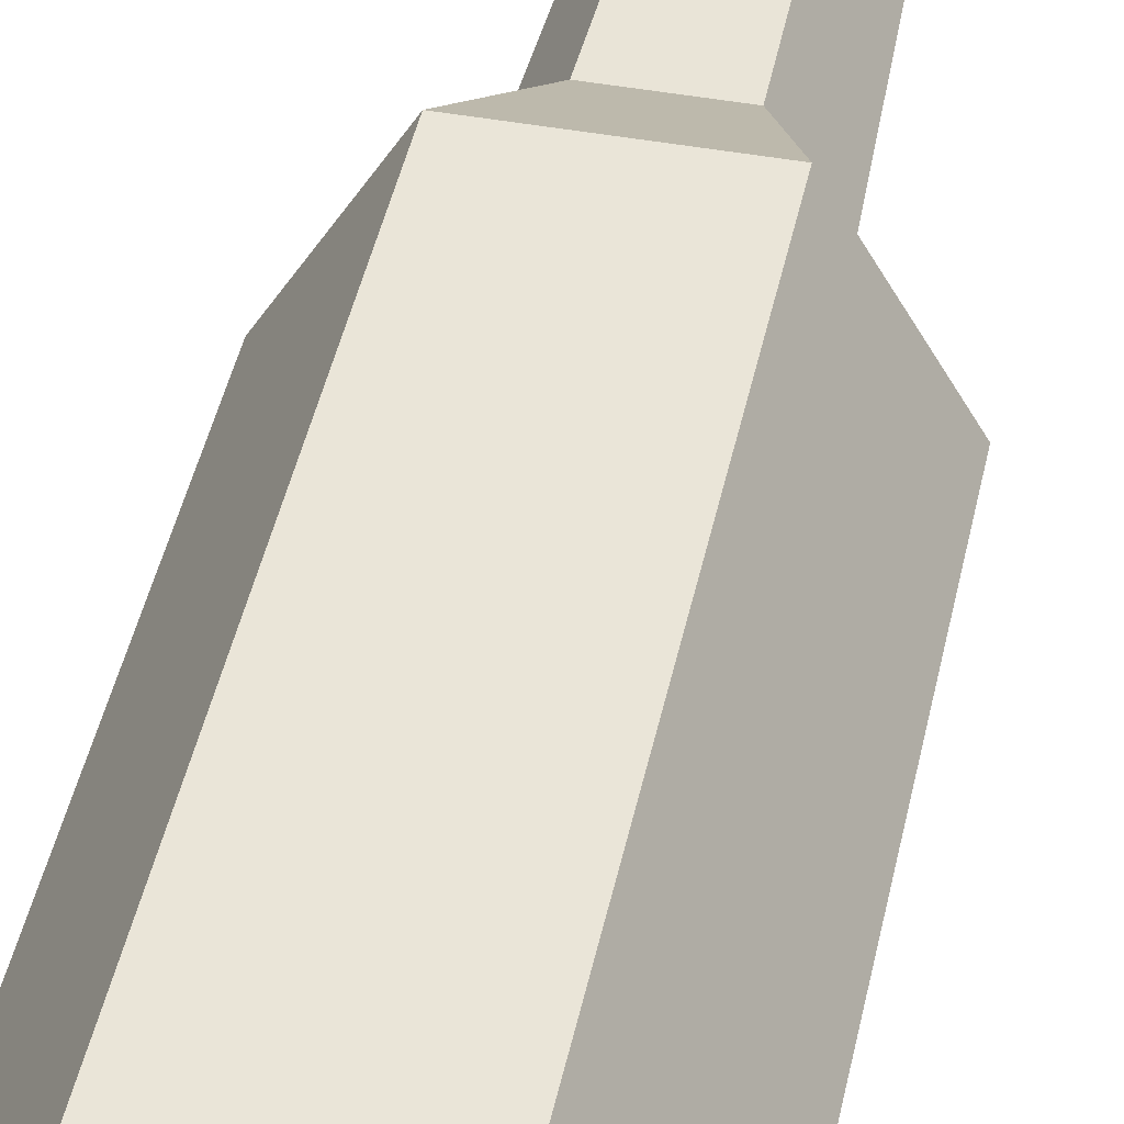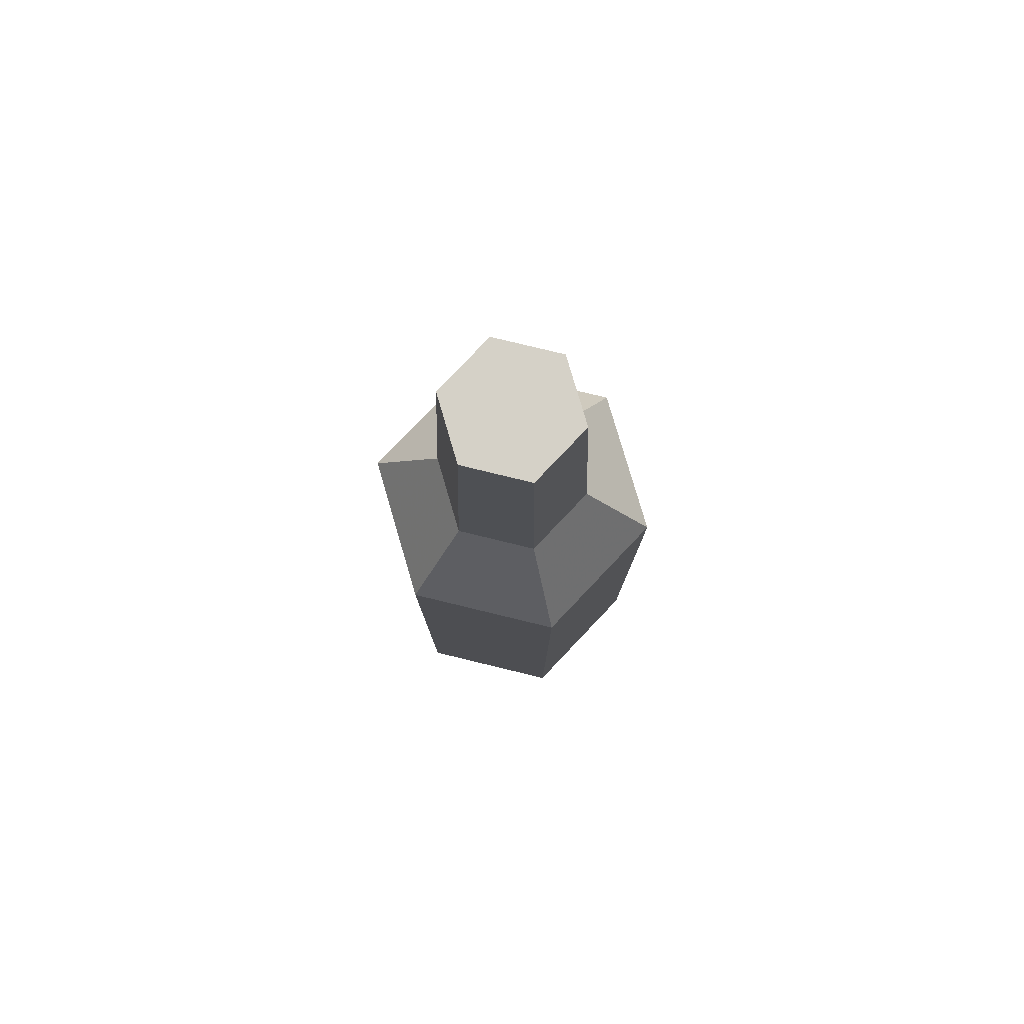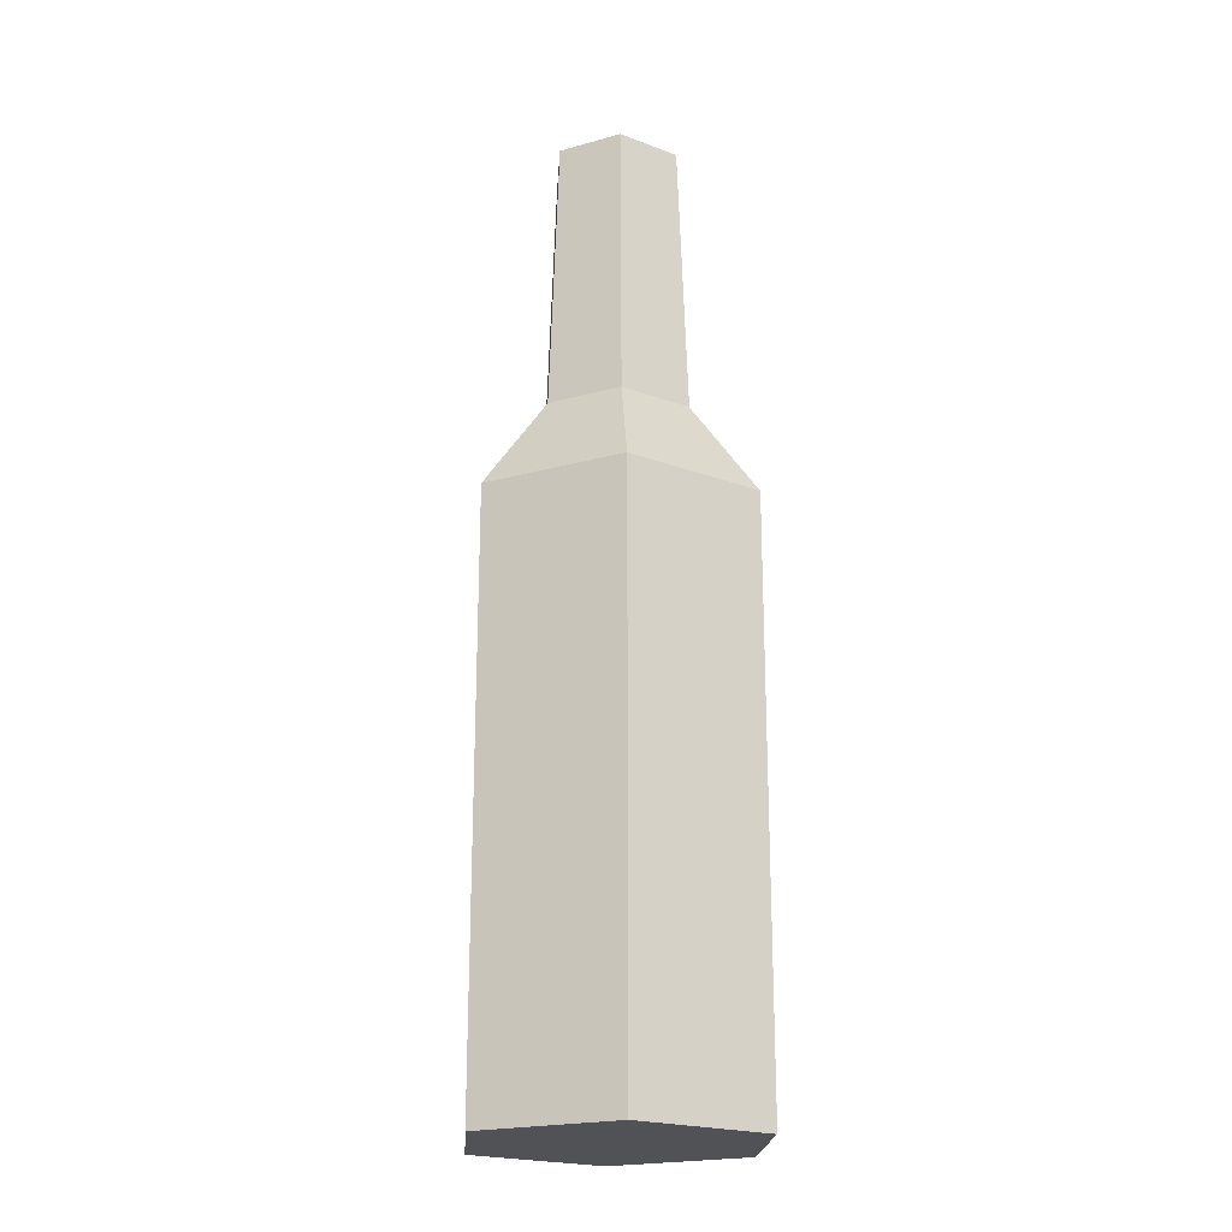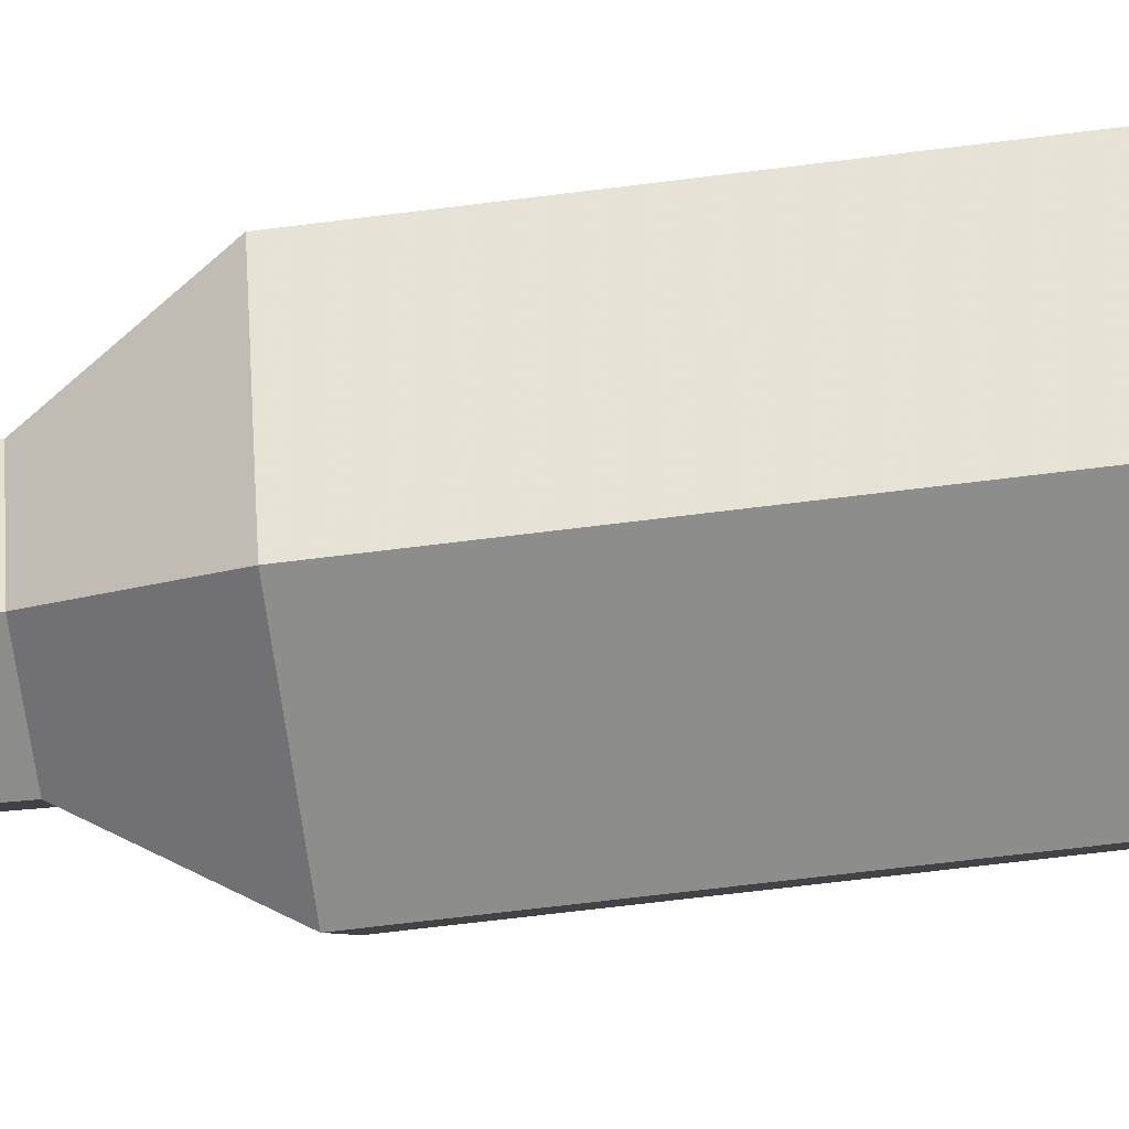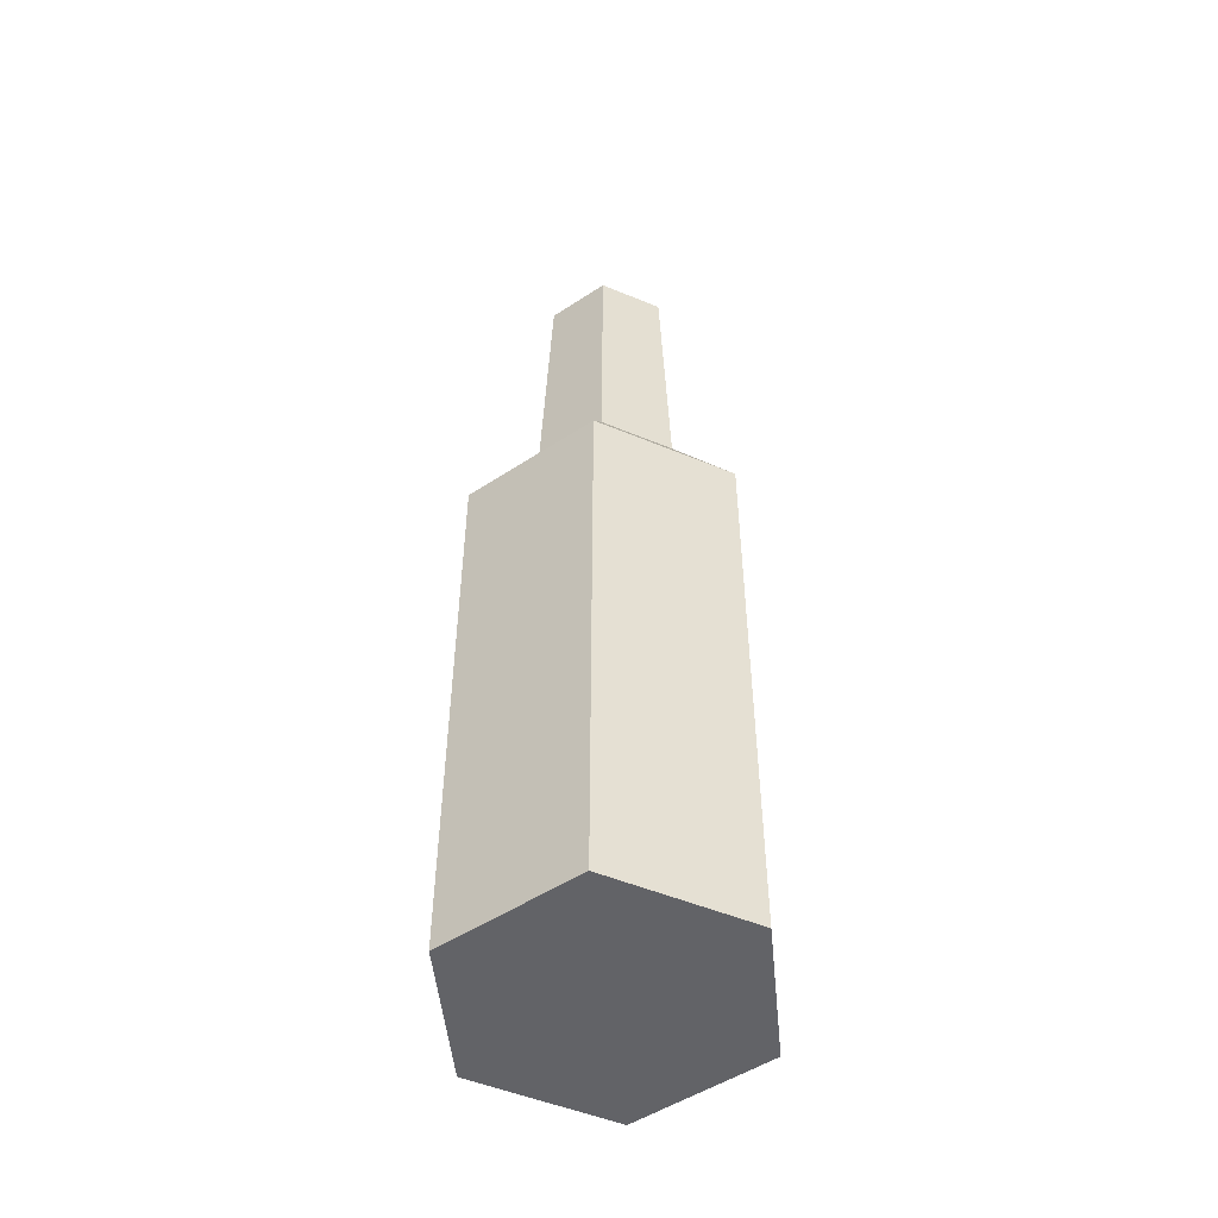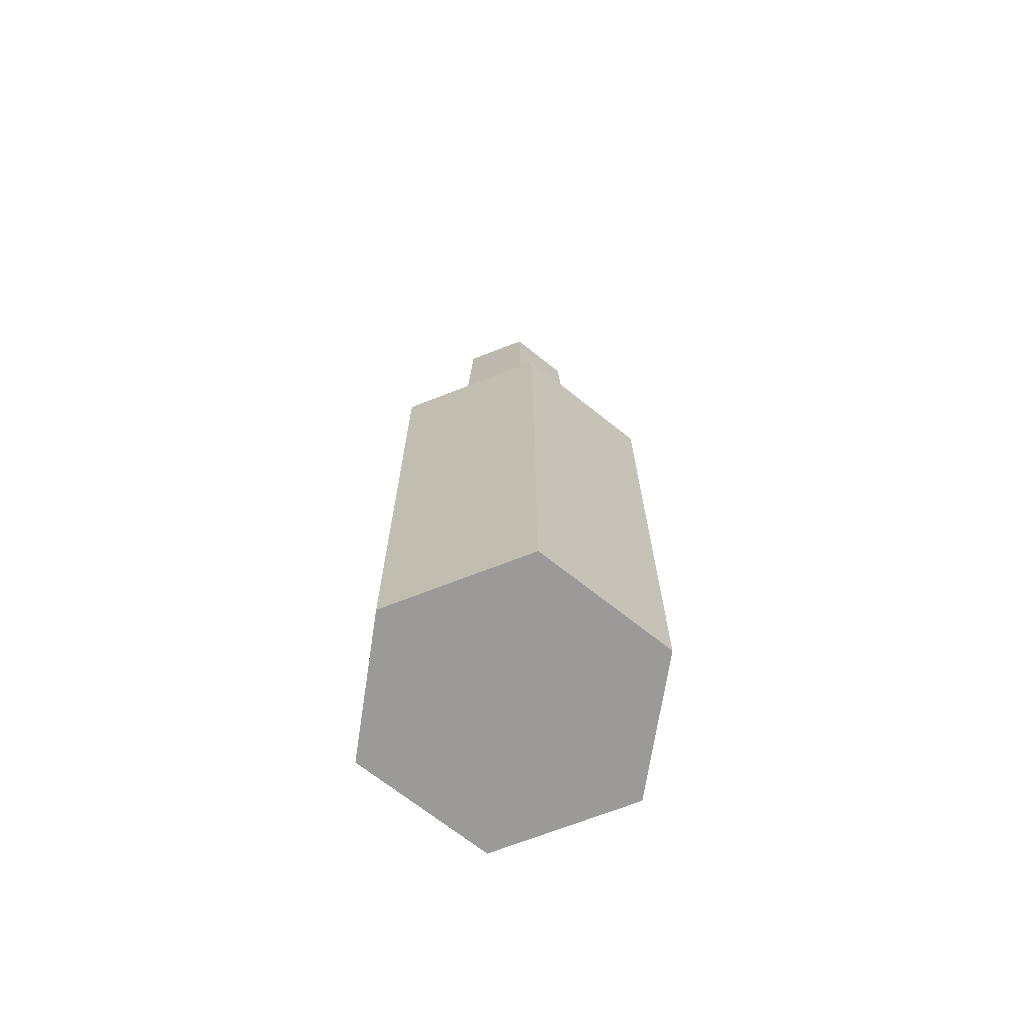
<metadata>
{"format":"obj","ext":"obj","renderer":"f3d","projection":"perspective","resolution":1024,"background":"white","views":[{"elev":44.6,"azim":11.9,"up":"+Z"},{"elev":79.5,"azim":133.6,"up":"+Y"},{"elev":-21.2,"azim":146.2,"up":"+Y"},{"elev":-64.5,"azim":-82.7,"up":"+Z"},{"elev":-51.0,"azim":35.6,"up":"+Y"},{"elev":-69.4,"azim":-38.6,"up":"+Y"}]}
</metadata>
<code>
v 5.159 0.1443 -8.936
v 5.159 40.63 -8.936
v 10.32 0.1443 -0
v 10.32 40.63 -0
v 10.32 0.1443 -0
v 5.159 40.63 -8.936
v -5.159 0.1443 -8.936
v -5.159 40.63 -8.936
v 5.159 0.1443 -8.936
v 5.159 0.1443 -8.936
v -5.159 40.63 -8.936
v 5.159 40.63 -8.936
v 5.159 40.63 -8.936
v -2.708 47.69 -4.691
v 2.708 47.69 -4.691
v -2.708 47.69 -4.691
v 5.159 40.63 -8.936
v -5.159 40.63 -8.936
v -10.32 0.1443 -0
v -5.159 40.63 -8.936
v -5.159 0.1443 -8.936
v -5.159 40.63 -8.936
v -10.32 0.1443 -0
v -10.32 40.63 -0
v -5.159 0.1443 8.936
v -10.32 40.63 -0
v -10.32 0.1443 -0
v -10.32 40.63 -0
v -5.159 0.1443 8.936
v -5.159 40.63 8.936
v -5.159 40.63 8.936
v -5.159 0.1443 8.936
v 5.159 40.63 8.936
v 5.159 40.63 8.936
v -5.159 0.1443 8.936
v 5.159 0.1443 8.936
v 10.32 0.1443 -0
v 10.32 40.63 -0
v 5.159 0.1443 8.936
v 5.159 40.63 8.936
v 5.159 0.1443 8.936
v 10.32 40.63 -0
v 5.159 40.63 -8.936
v 2.708 47.69 -4.691
v 10.32 40.63 -0
v 5.416 47.69 -0
v 10.32 40.63 -0
v 2.708 47.69 -4.691
v 4.678 67.44 -0
v 5.416 47.69 -0
v 2.339 67.44 -4.051
v 2.708 47.69 -4.691
v 2.339 67.44 -4.051
v 5.416 47.69 -0
v -2.708 47.69 4.691
v -10.32 40.63 -0
v -5.159 40.63 8.936
v -10.32 40.63 -0
v -2.708 47.69 4.691
v -5.416 47.69 -0
v -5.416 47.69 -0
v -2.339 67.44 4.051
v -4.678 67.44 -0
v -2.339 67.44 4.051
v -5.416 47.69 -0
v -2.708 47.69 4.691
v -5.159 40.63 8.936
v 5.159 40.63 8.936
v 2.708 47.69 4.691
v -5.159 40.63 8.936
v 2.708 47.69 4.691
v -2.708 47.69 4.691
v 2.708 47.69 4.691
v 10.32 40.63 -0
v 5.416 47.69 -0
v 10.32 40.63 -0
v 2.708 47.69 4.691
v 5.159 40.63 8.936
v -2.708 47.69 -4.691
v -2.339 67.44 -4.051
v 2.708 47.69 -4.691
v 2.708 47.69 -4.691
v -2.339 67.44 -4.051
v 2.339 67.44 -4.051
v -2.339 67.44 -4.051
v -5.416 47.69 -0
v -4.678 67.44 -0
v -5.416 47.69 -0
v -2.339 67.44 -4.051
v -2.708 47.69 -4.691
v -10.32 40.63 -0
v -2.708 47.69 -4.691
v -5.159 40.63 -8.936
v -2.708 47.69 -4.691
v -10.32 40.63 -0
v -5.416 47.69 -0
v -2.339 67.44 4.051
v -2.708 47.69 4.691
v 2.339 67.44 4.051
v 2.339 67.44 4.051
v -2.708 47.69 4.691
v 2.708 47.69 4.691
v 5.416 47.69 -0
v 2.339 67.44 4.051
v 2.708 47.69 4.691
v 2.339 67.44 4.051
v 5.416 47.69 -0
v 4.678 67.44 -0
v 5.159 0.1443 8.936
v 5.159 0.1443 -8.936
v 10.32 0.1443 -0
v 5.159 0.1443 -8.936
v 5.159 0.1443 8.936
v -5.159 0.1443 -8.936
v -5.159 0.1443 -8.936
v 5.159 0.1443 8.936
v -5.159 0.1443 8.936
v -5.159 0.1443 -8.936
v -5.159 0.1443 8.936
v -10.32 0.1443 -0
v 2.339 67.44 -4.051
v 2.339 67.44 4.051
v 4.678 67.44 -0
v 2.339 67.44 4.051
v 2.339 67.44 -4.051
v -2.339 67.44 -4.051
v -2.339 67.44 -4.051
v -2.339 67.44 4.051
v 2.339 67.44 4.051
v -2.339 67.44 4.051
v -2.339 67.44 -4.051
v -4.678 67.44 -0
g UnrealEdObject
f 1 2 3
f 4 5 6
f 7 8 9
f 10 11 12
f 13 14 15
f 16 17 18
f 19 20 21
f 22 23 24
f 25 26 27
f 28 29 30
f 31 32 33
f 34 35 36
f 37 38 39
f 40 41 42
f 43 44 45
f 46 47 48
f 49 50 51
f 52 53 54
f 55 56 57
f 58 59 60
f 61 62 63
f 64 65 66
f 67 68 69
f 70 71 72
f 73 74 75
f 76 77 78
f 79 80 81
f 82 83 84
f 85 86 87
f 88 89 90
f 91 92 93
f 94 95 96
f 97 98 99
f 100 101 102
f 103 104 105
f 106 107 108
f 109 110 111
f 112 113 114
f 115 116 117
f 118 119 120
f 121 122 123
f 124 125 126
f 127 128 129
f 130 131 132
g

</code>
